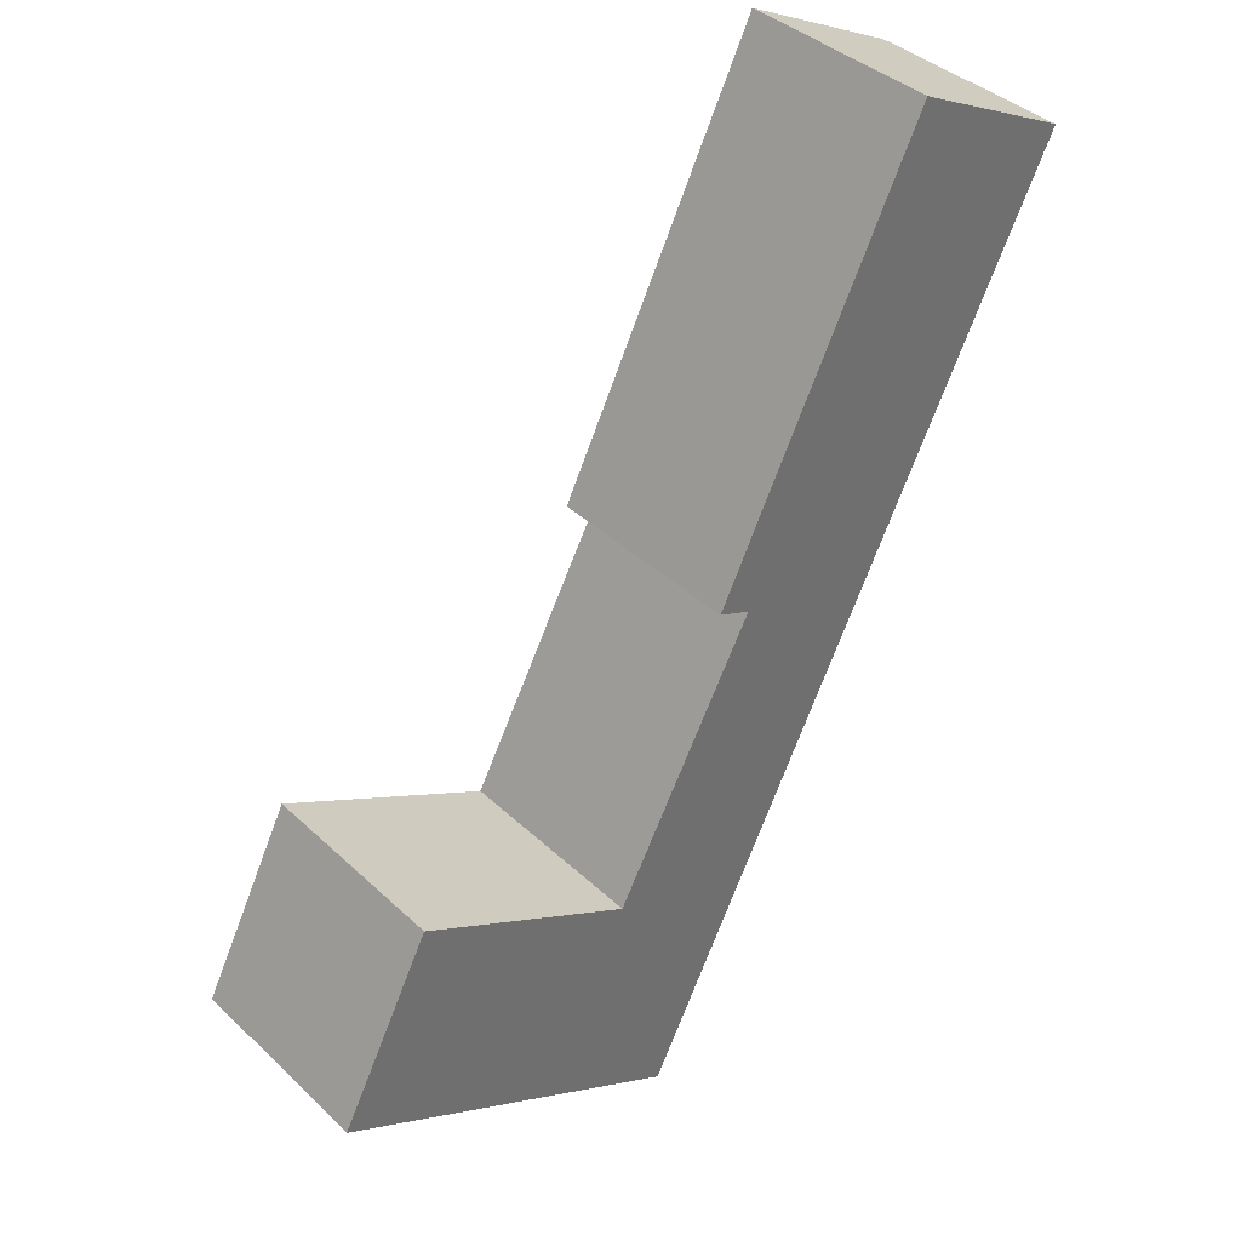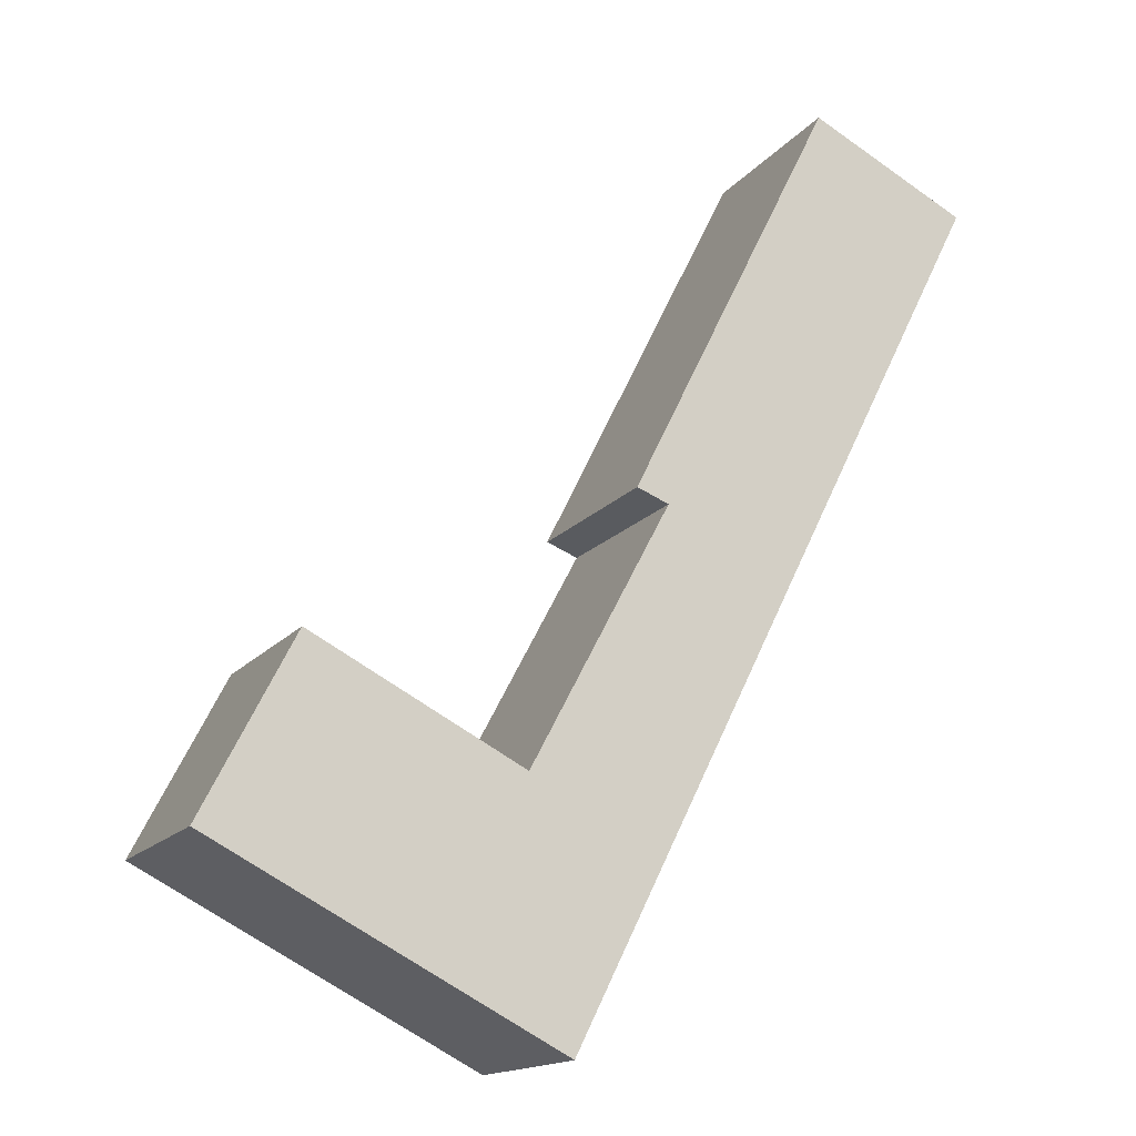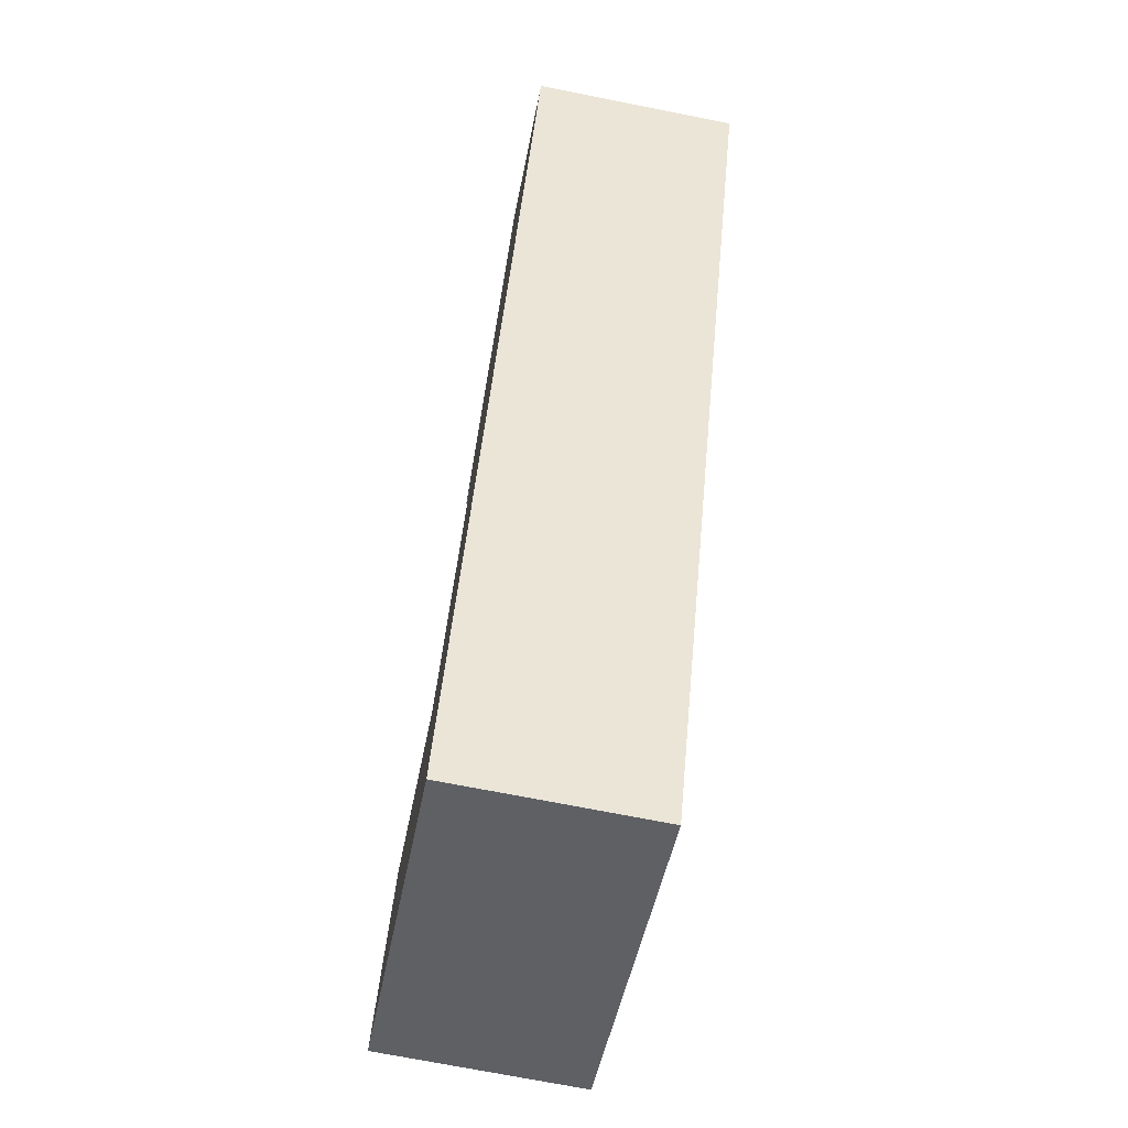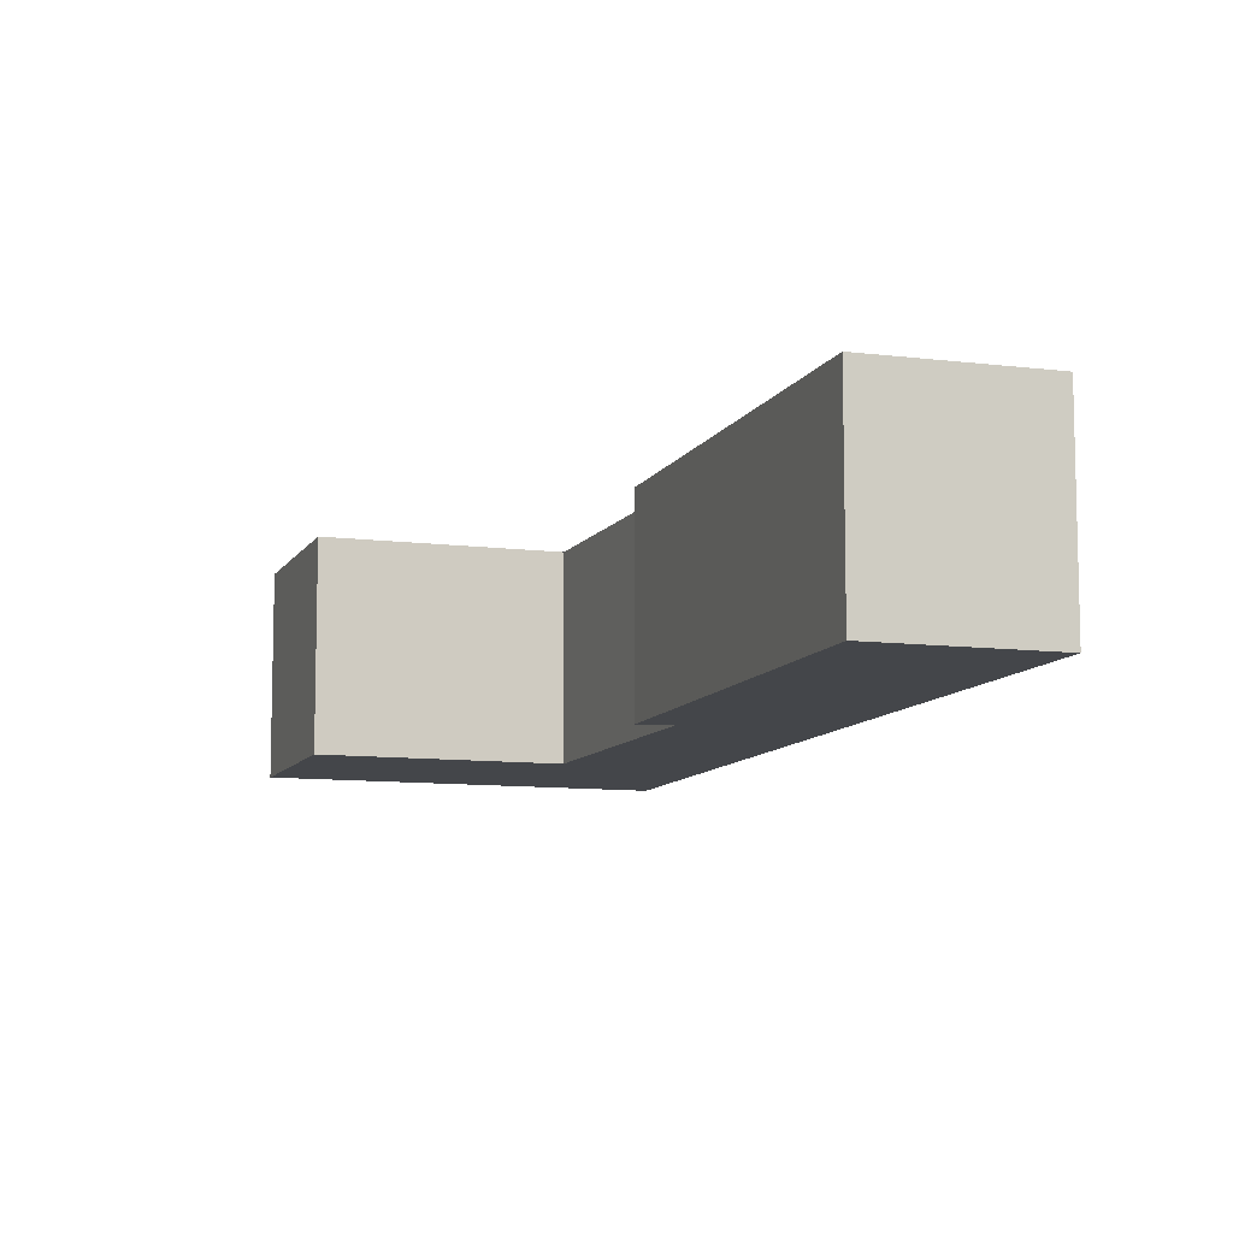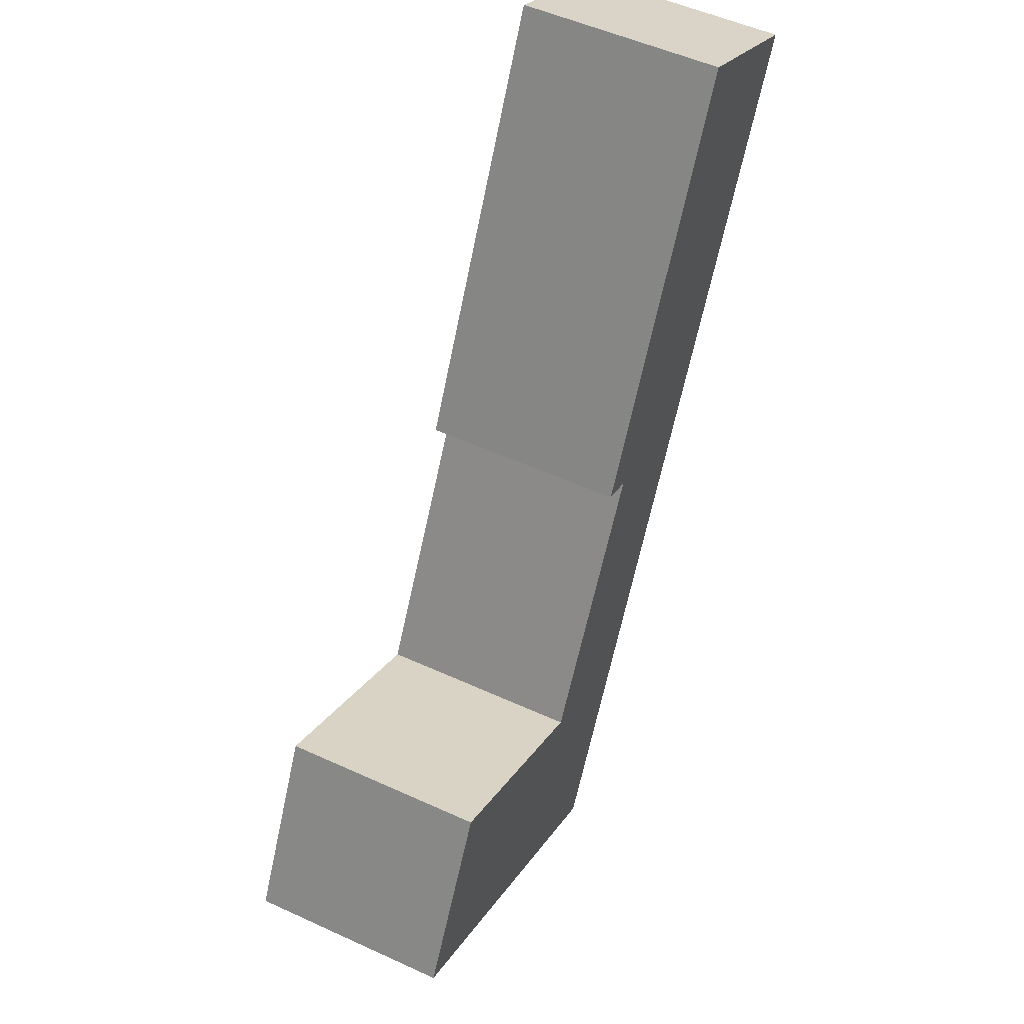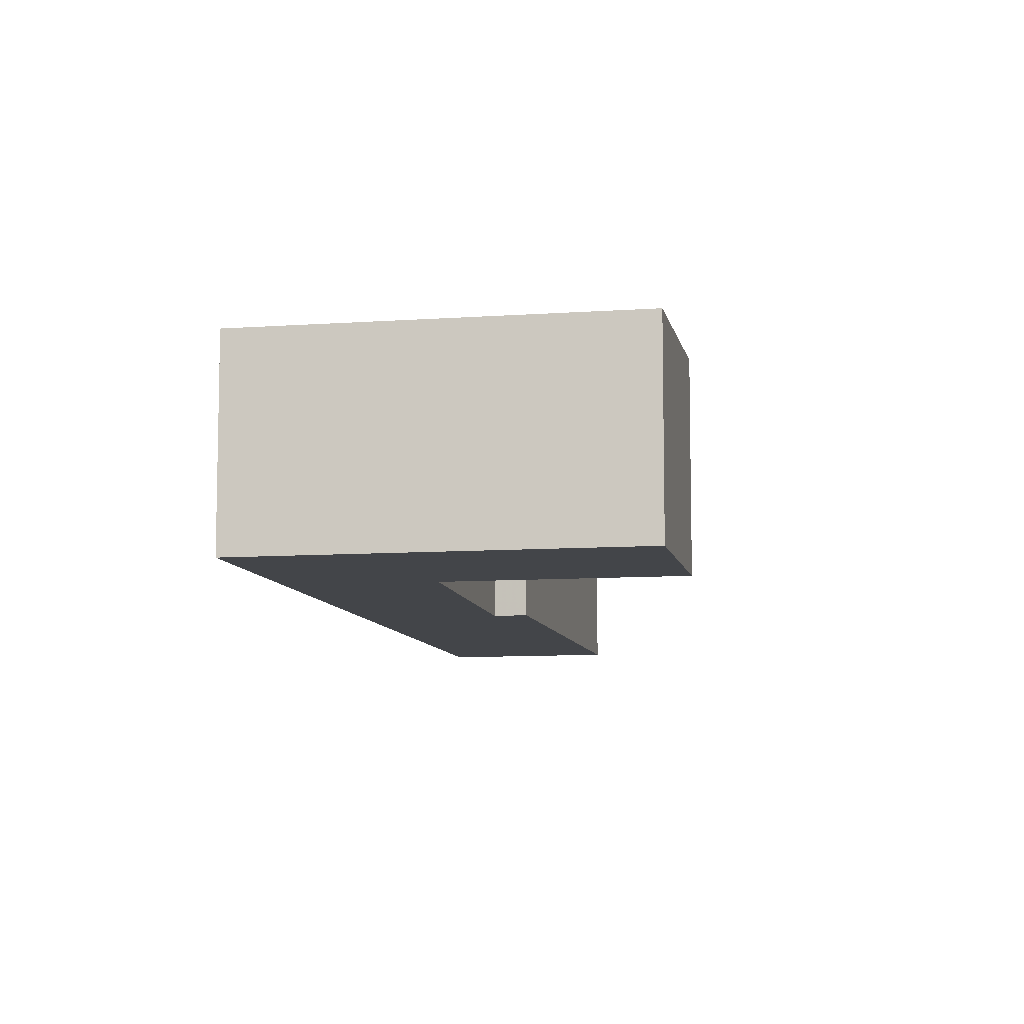
<metadata>
{"format":"obj","ext":"obj","renderer":"f3d","projection":"perspective","resolution":1024,"background":"white","views":[{"elev":38.4,"azim":-40.3,"up":"+Z"},{"elev":-15.4,"azim":-24.6,"up":"+Z"},{"elev":-71.4,"azim":78.8,"up":"+Z"},{"elev":-9.7,"azim":8.6,"up":"+Y"},{"elev":51.7,"azim":-63.5,"up":"+Z"},{"elev":-8.9,"azim":-142.0,"up":"+Y"}]}
</metadata>
<code>
v -6.021 -0.04662 6.777
v -5.991 -0.04662 6.834
v -5.923 -0.04662 6.799
v -5.908 -0.04662 6.719
v -5.877 -0.04662 6.884
v -5.888 -0.04662 6.888
v -5.84 -0.04662 6.984
v -5.821 -0.04662 7.022
v -5.77 -0.04662 6.996
v -5.923 -0.1123 6.799
v -5.991 -0.1123 6.834
v -6.021 -0.1123 6.777
v -5.908 -0.1123 6.719
v -5.877 -0.1123 6.884
v -5.84 -0.1123 6.984
v -5.888 -0.1123 6.888
v -5.821 -0.1123 7.022
v -5.77 -0.1123 6.996
v -5.77 -0.1123 6.996
v -5.77 -0.1123 6.996
v -5.77 -0.04662 6.996
v -5.77 -0.04662 6.996
v -5.821 -0.1123 7.022
v -5.77 -0.1123 6.996
v -5.77 -0.04662 6.996
v -5.821 -0.04662 7.022
v -5.84 -0.1123 6.984
v -5.821 -0.1123 7.022
v -5.821 -0.04662 7.022
v -5.84 -0.04662 6.984
v -5.888 -0.1123 6.888
v -5.84 -0.1123 6.984
v -5.84 -0.04662 6.984
v -5.888 -0.04662 6.888
v -5.877 -0.1123 6.884
v -5.888 -0.1123 6.888
v -5.888 -0.04662 6.888
v -5.877 -0.04662 6.884
v -5.923 -0.1123 6.799
v -5.877 -0.1123 6.884
v -5.877 -0.04662 6.884
v -5.923 -0.04662 6.799
v -5.991 -0.1123 6.834
v -5.923 -0.1123 6.799
v -5.923 -0.04662 6.799
v -5.991 -0.04662 6.834
v -6.021 -0.1123 6.777
v -5.991 -0.1123 6.834
v -5.991 -0.04662 6.834
v -6.021 -0.04662 6.777
v -5.908 -0.1123 6.719
v -6.021 -0.1123 6.777
v -6.021 -0.04662 6.777
v -5.908 -0.04662 6.719
v -5.77 -0.1123 6.996
v -5.908 -0.1123 6.719
v -5.908 -0.04662 6.719
v -5.77 -0.04662 6.996
f 1 2 3
f 4 1 3
f 4 3 5
f 5 6 7
f 4 5 7
f 4 7 8
f 9 4 8
f 10 11 12
f 10 12 13
f 14 10 13
f 15 16 14
f 15 14 13
f 17 15 13
f 18 17 13
f 19 20 21
f 19 21 22
f 23 24 25
f 23 25 26
f 27 28 29
f 27 29 30
f 31 32 33
f 31 33 34
f 35 36 37
f 35 37 38
f 39 40 41
f 39 41 42
f 43 44 45
f 43 45 46
f 47 48 49
f 47 49 50
f 51 52 53
f 51 53 54
f 55 56 57
f 55 57 58

</code>
